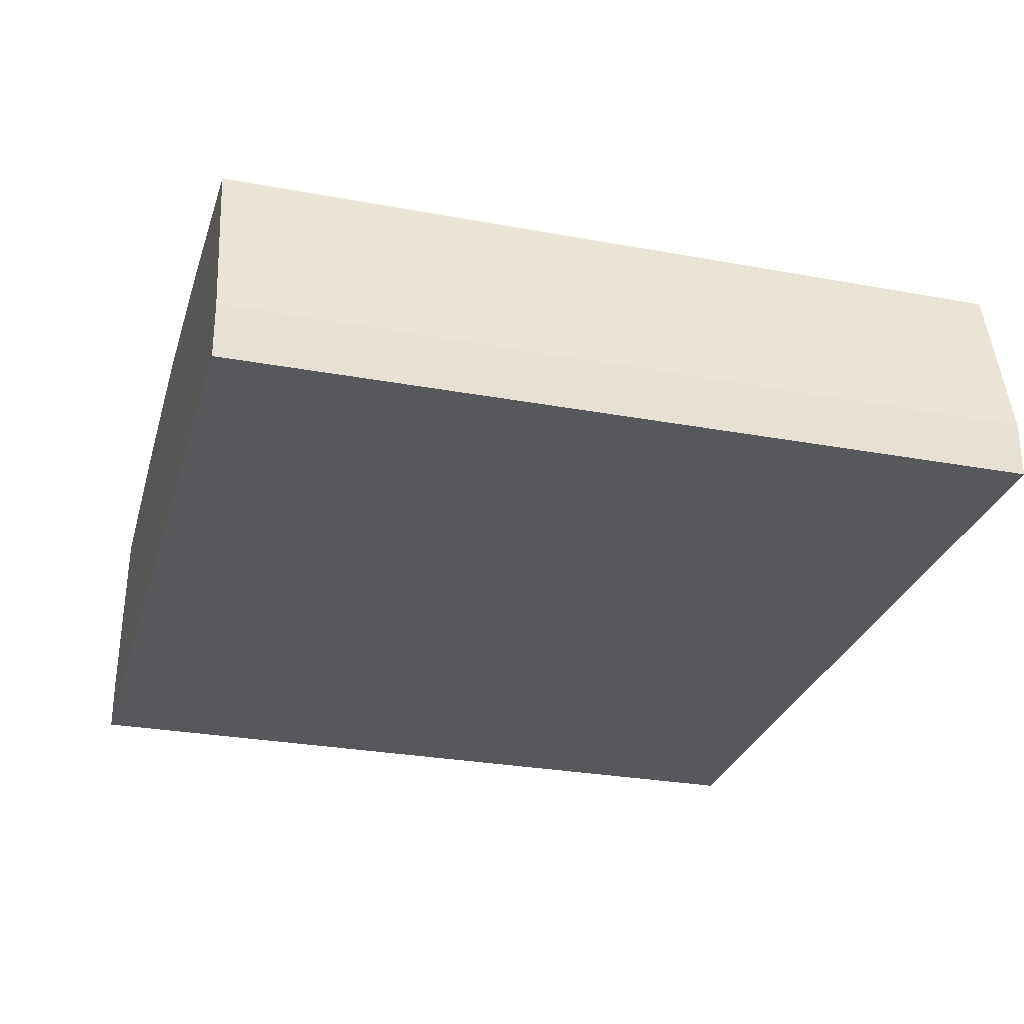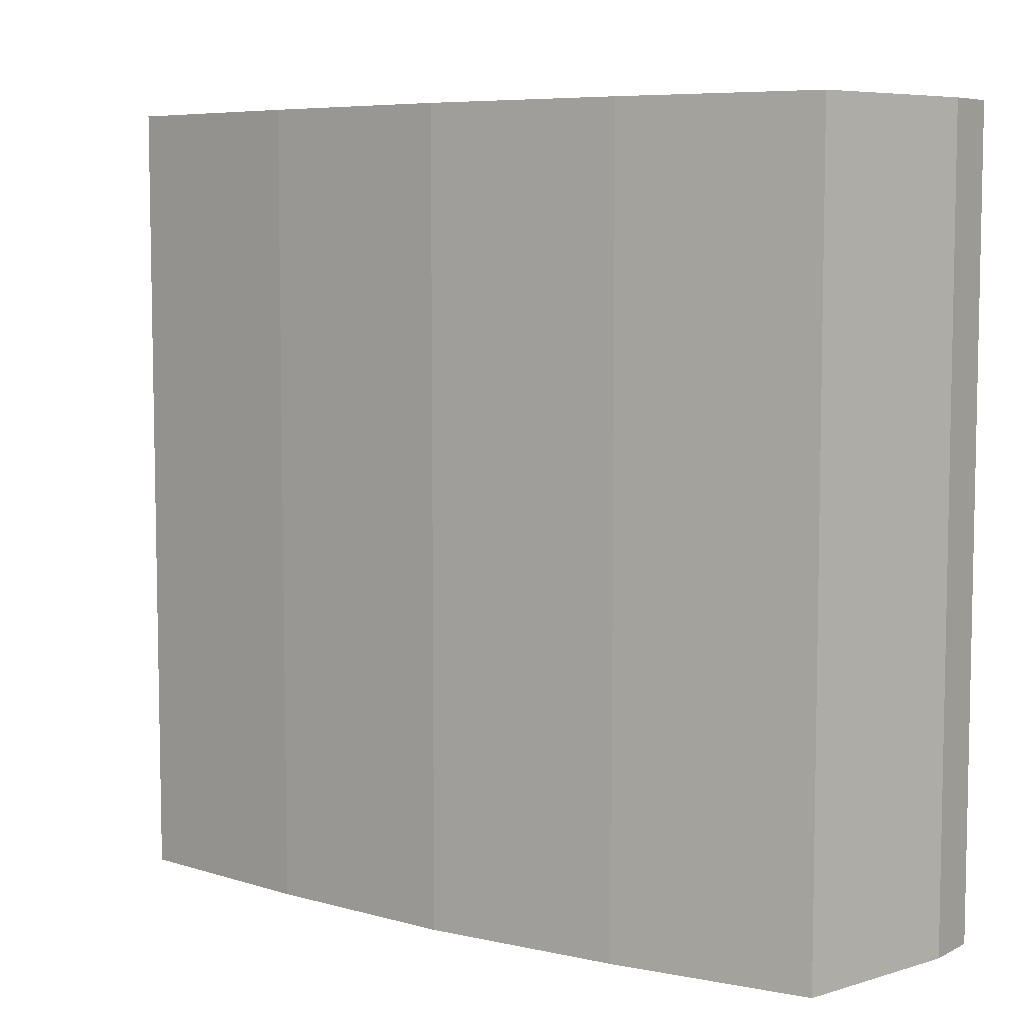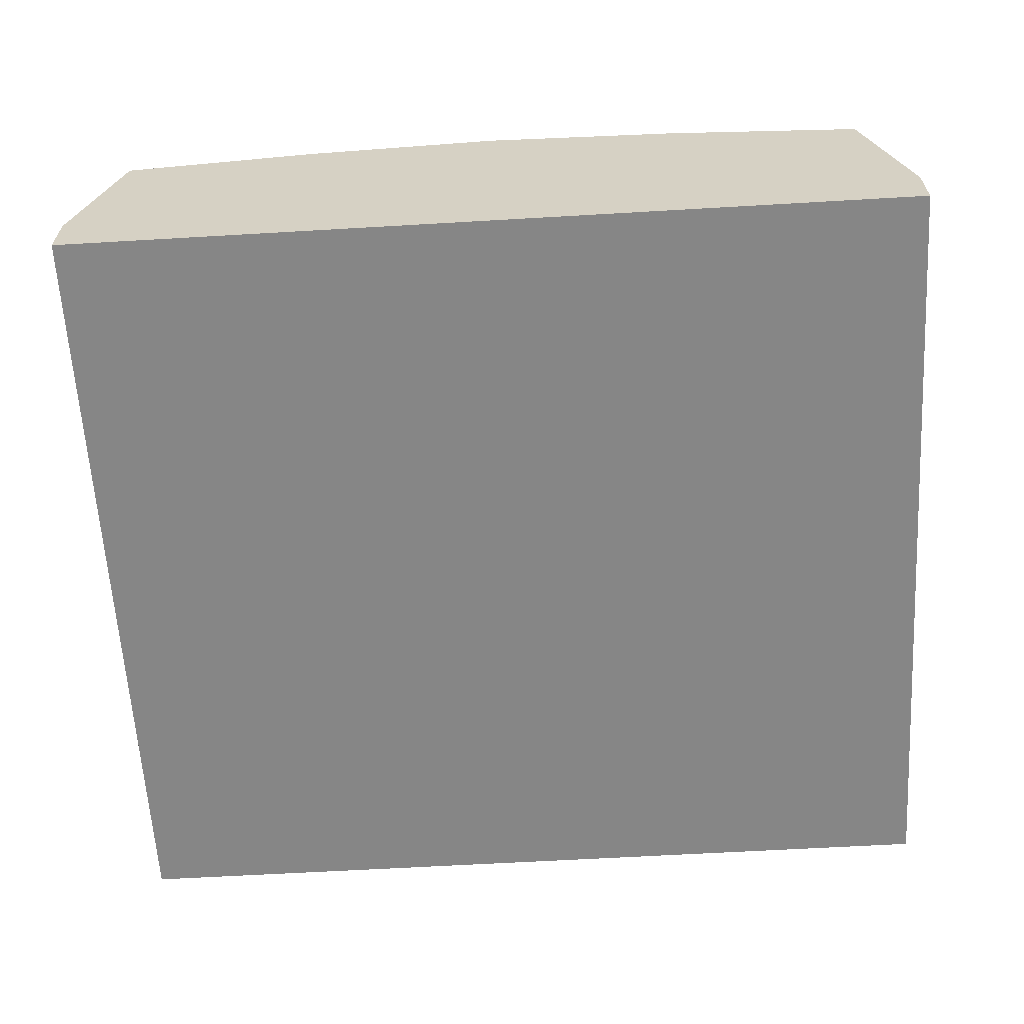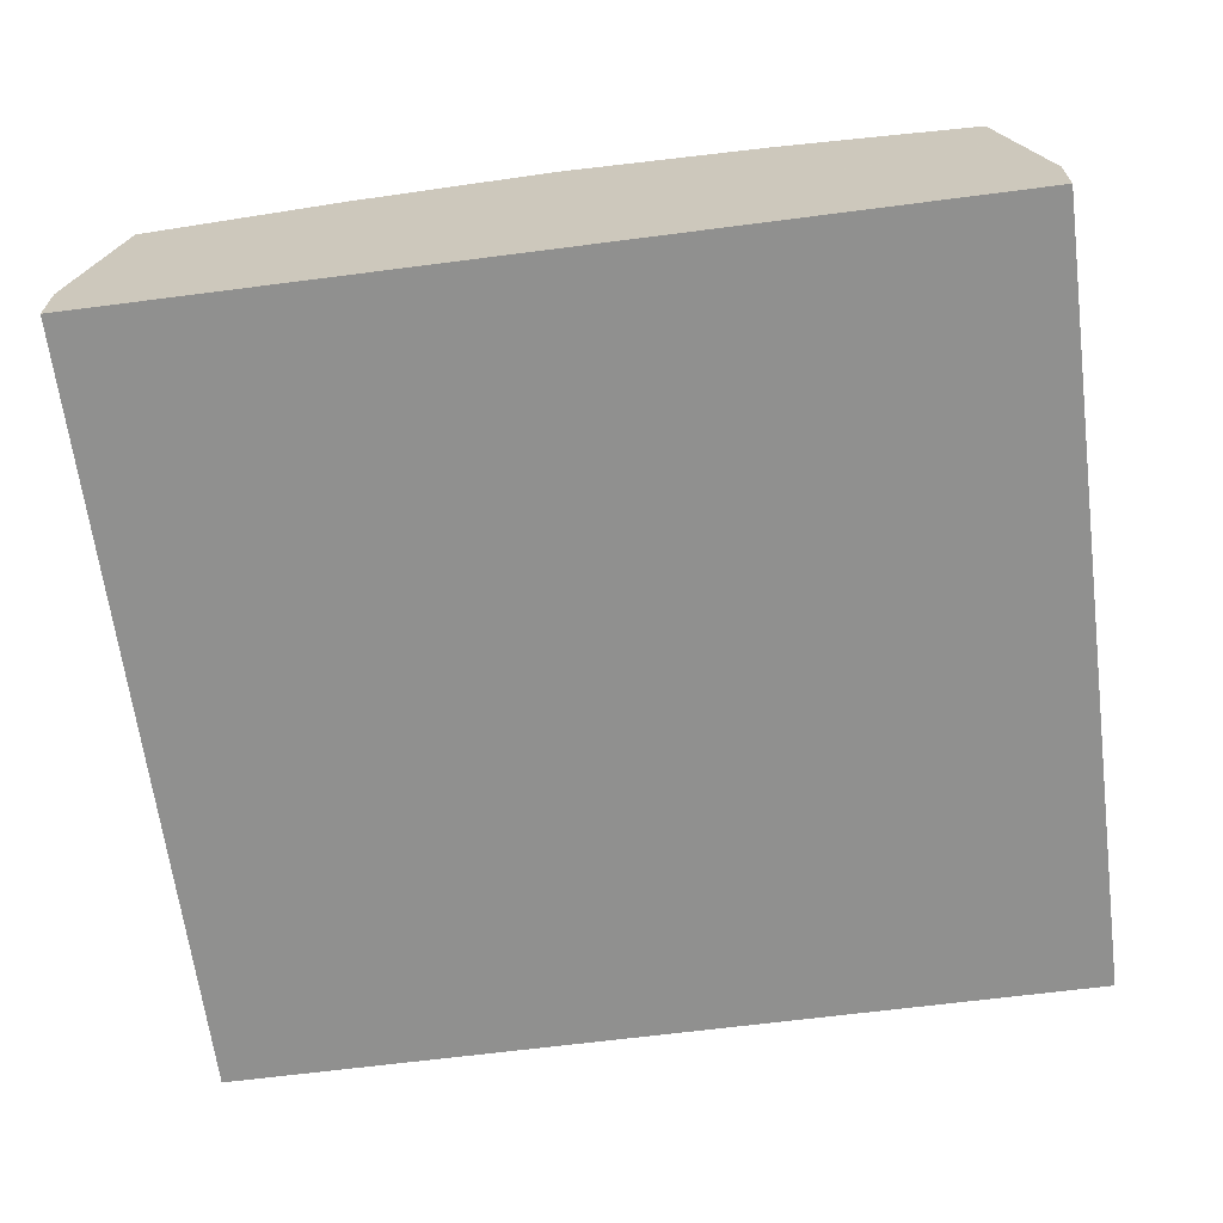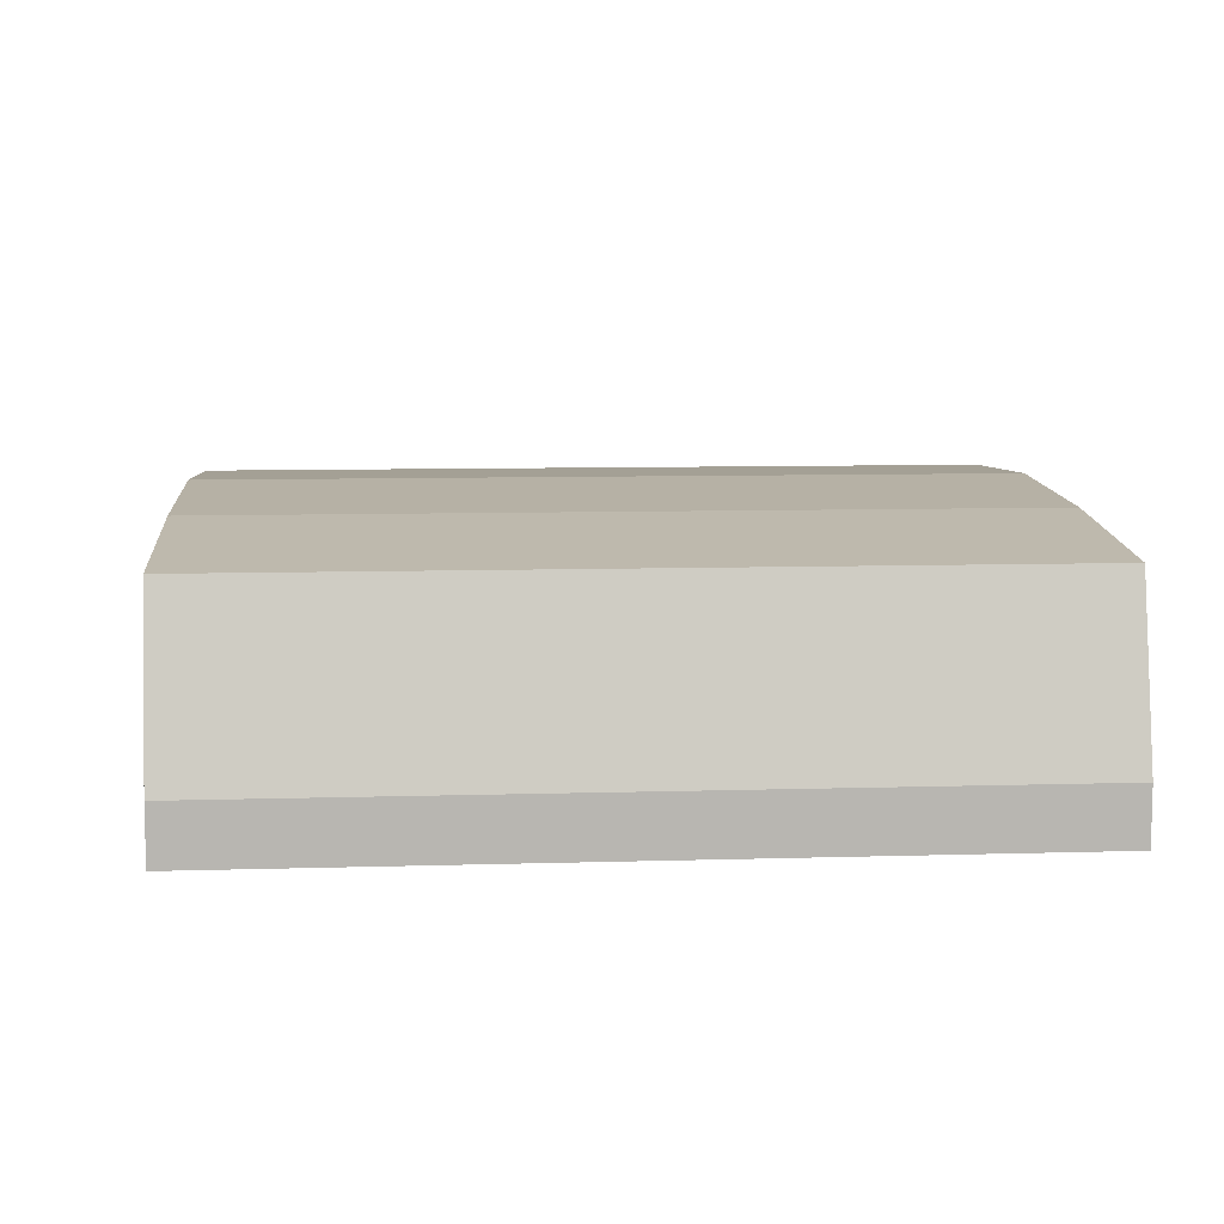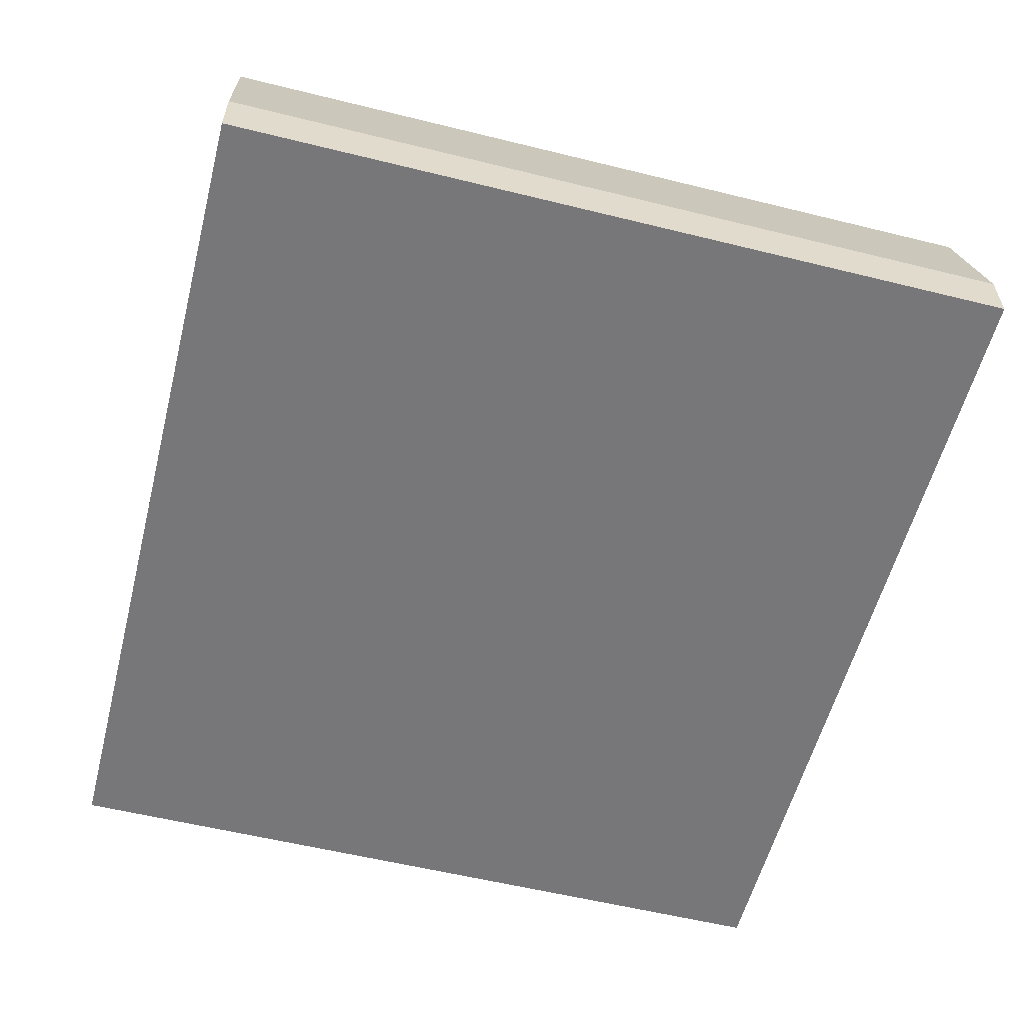
<metadata>
{"format":"obj","ext":"obj","renderer":"f3d","projection":"perspective","resolution":1024,"background":"white","views":[{"elev":-28.5,"azim":74.5,"up":"+Y"},{"elev":6.8,"azim":-144.3,"up":"+Z"},{"elev":-62.2,"azim":-176.6,"up":"+Y"},{"elev":-65.5,"azim":-172.6,"up":"+Y"},{"elev":8.9,"azim":-94.6,"up":"+Y"},{"elev":-57.2,"azim":75.6,"up":"+Y"}]}
</metadata>
<code>
o Cube.002_Cube.005
v 1.624 -4.037 1.471
v -1.624 -4.037 1.471
v -1.624 -4.037 -1.471
v 1.624 -4.037 -1.471
v 1.471 -3.196 1.471
v -1.471 -3.196 1.471
v -1.471 -3.196 -1.471
v 1.471 -3.196 -1.471
v -0 -3.074 1.471
v -0 -4.037 1.471
v 0 -3.074 -1.471
v 0 -4.037 -1.471
v 1.624 -3.83 1.471
v -1.624 -3.83 1.471
v -1.624 -3.83 -1.471
v 1.624 -3.83 -1.471
v -0 -3.81 1.471
v 0 -3.81 -1.471
v -0.7357 -3.114 1.471
v -0.8119 -4.037 -1.471
v -0.8119 -4.037 1.471
v -0.7357 -3.114 -1.471
v -0.8119 -3.82 1.471
v -0.8119 -3.82 -1.471
v 0.8119 -4.037 1.471
v 0.7357 -3.114 -1.471
v 0.7357 -3.114 1.471
v 0.8119 -4.037 -1.471
v 0.8119 -3.82 -1.471
v 0.8119 -3.82 1.471
f 23 14 2 21
f 14 15 3 2
f 29 16 4 28
f 16 13 1 4
f 21 2 3 20
f 22 7 6 19
f 30 17 10 25
f 24 18 12 20
f 25 10 12 28
f 26 11 9 27
f 19 6 14 23
f 6 7 15 14
f 26 8 16 29
f 8 5 13 16
f 27 9 17 30
f 22 11 18 24
f 17 23 21 10
f 10 21 20 12
f 11 22 19 9
f 15 24 20 3
f 9 19 23 17
f 7 22 24 15
f 18 29 28 12
f 13 30 25 1
f 1 25 28 4
f 8 26 27 5
f 11 26 29 18
f 5 27 30 13

</code>
